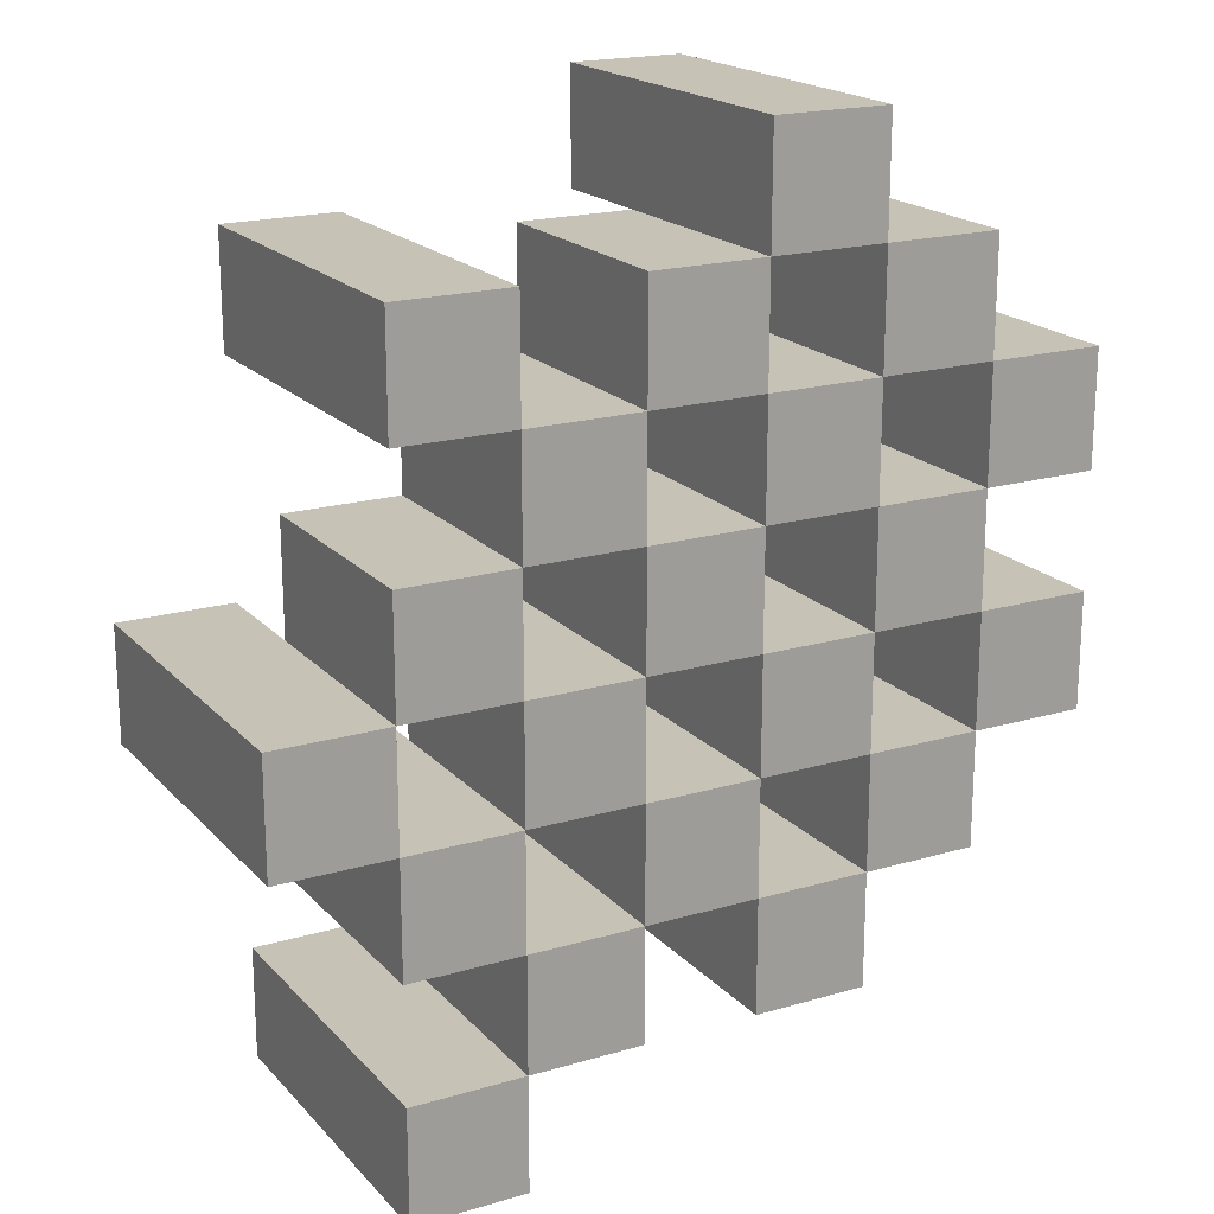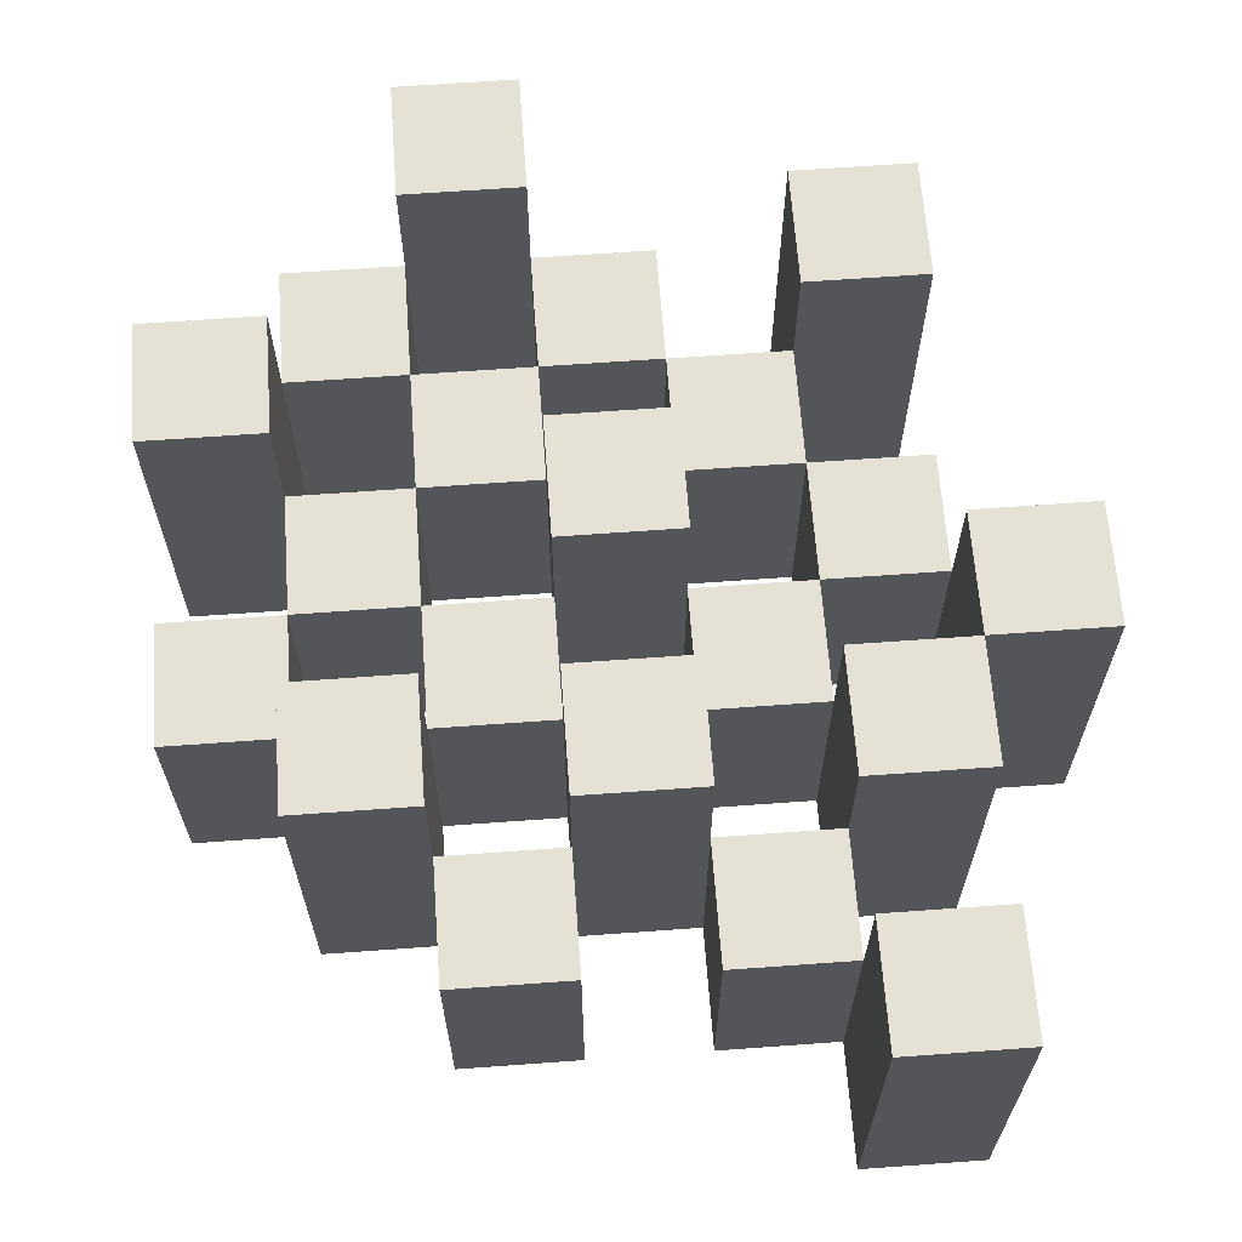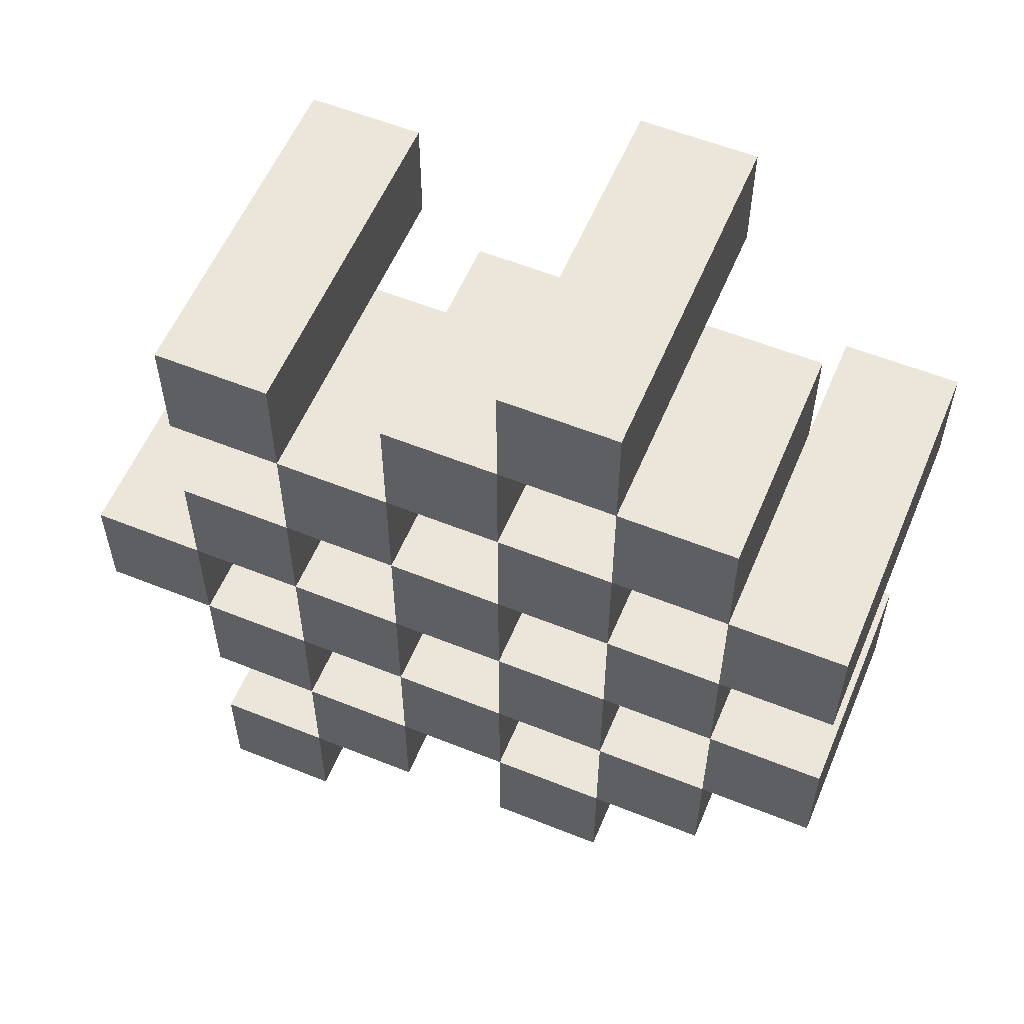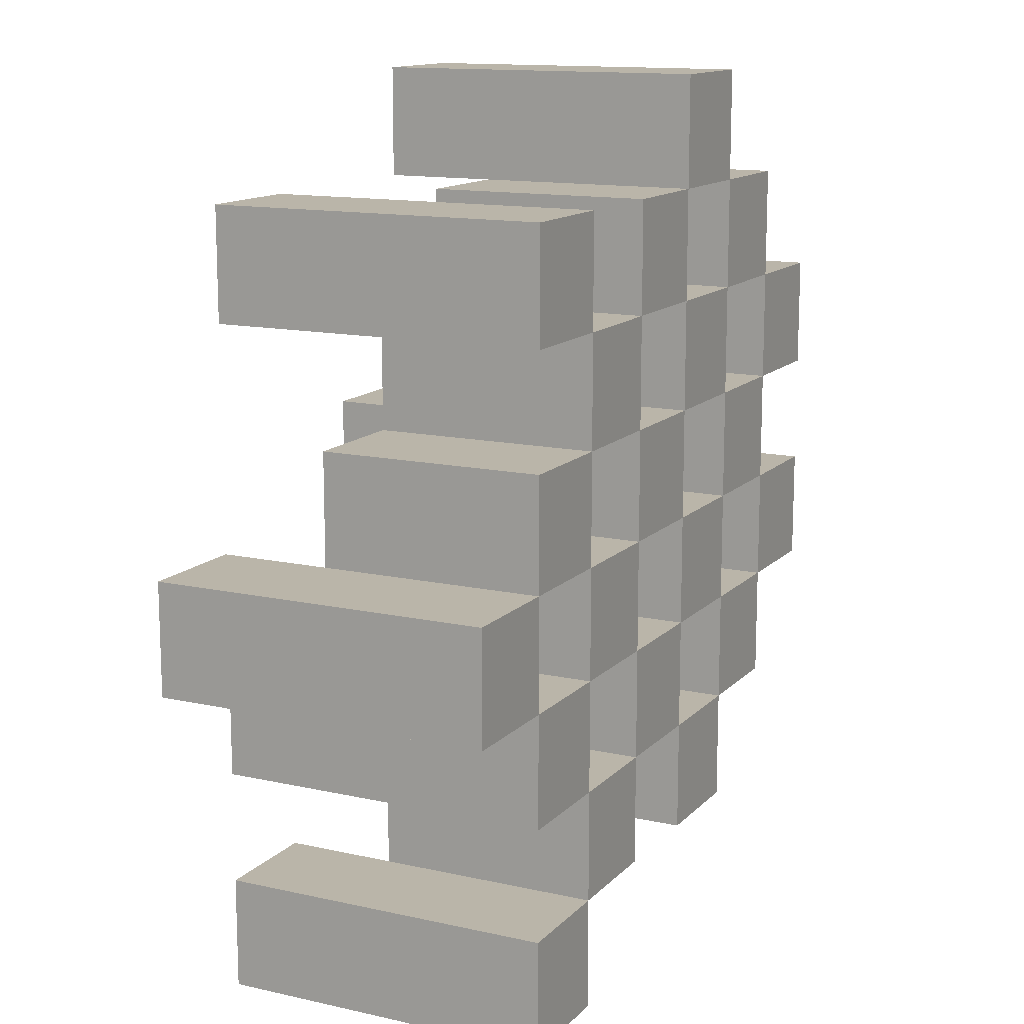
<metadata>
{"format":"obj","ext":"obj","renderer":"f3d","projection":"perspective","resolution":1024,"background":"white","views":[{"elev":19.2,"azim":-28.9,"up":"+Z"},{"elev":64.9,"azim":175.8,"up":"+Y"},{"elev":57.3,"azim":22.7,"up":"+Z"},{"elev":13.5,"azim":-63.3,"up":"+Z"}]}
</metadata>
<code>
o
v 24.7 0.9 36.1
v 24.6 0.9 36.1
v 24.7 1.2 36.1
v 24.6 1.2 36.1
v 24.8 0.9 36
v 24.7 0.9 36
v 24.6 0.9 36
v 24.5 0.9 36
v 24.4 0.9 36
v 24.3 0.9 36
v 24.8 1.1 36
v 24.7 1.1 36
v 24.6 1.1 36
v 24.5 1.1 36
v 24.4 1.2 36
v 24.3 1.2 36
v 24.9 0.9 35.9
v 24.8 0.9 35.9
v 24.7 0.9 35.9
v 24.6 0.9 35.9
v 24.5 0.9 35.9
v 24.4 0.9 35.9
v 24.8 1.1 35.9
v 24.7 1.1 35.9
v 24.6 1.1 35.9
v 24.5 1.1 35.9
v 24.4 1.1 35.9
v 24.9 1.2 35.9
v 24.8 1.2 35.9
v 24.8 0.9 35.8
v 24.7 0.9 35.8
v 24.6 0.9 35.8
v 24.5 0.9 35.8
v 24.4 0.9 35.8
v 24.3 0.9 35.8
v 24.8 1.1 35.8
v 24.7 1.1 35.8
v 24.6 1.1 35.8
v 24.5 1.1 35.8
v 24.4 1.1 35.8
v 24.3 1.1 35.8
v 24.6 1.2 35.8
v 24.5 1.2 35.8
v 24.9 0.9 35.7
v 24.8 0.9 35.7
v 24.7 0.9 35.7
v 24.6 0.9 35.7
v 24.5 0.9 35.7
v 24.4 0.9 35.7
v 24.3 0.9 35.7
v 24.2 0.9 35.7
v 24.9 1.1 35.7
v 24.8 1.1 35.7
v 24.7 1.1 35.7
v 24.6 1.1 35.7
v 24.5 1.1 35.7
v 24.4 1.1 35.7
v 24.3 1.1 35.7
v 24.3 1.2 35.7
v 24.2 1.2 35.7
v 24.8 0.9 35.6
v 24.7 0.9 35.6
v 24.6 0.9 35.6
v 24.5 0.9 35.6
v 24.4 0.9 35.6
v 24.3 0.9 35.6
v 24.8 1.1 35.6
v 24.7 1.1 35.6
v 24.6 1.1 35.6
v 24.5 1.1 35.6
v 24.4 1.1 35.6
v 24.8 1.2 35.6
v 24.7 1.2 35.6
v 24.6 1.2 35.6
v 24.5 1.2 35.6
v 24.4 1.2 35.6
v 24.3 1.2 35.6
v 24.7 0.9 35.5
v 24.6 0.9 35.5
v 24.5 0.9 35.5
v 24.4 0.9 35.5
v 24.7 1.1 35.5
v 24.6 1.1 35.5
v 24.5 1.1 35.5
v 24.4 1.1 35.5
v 24.4 0.9 35.4
v 24.3 0.9 35.4
v 24.4 1.1 35.4
v 24.4 1.2 35.4
v 24.3 1.2 35.4
v 24.7 0.9 36
v 24.6 0.9 36
v 24.7 1.1 36
v 24.6 1.1 36
v 24.7 1.2 36
v 24.6 1.2 36
v 24.8 0.9 35.9
v 24.7 0.9 35.9
v 24.6 0.9 35.9
v 24.5 0.9 35.9
v 24.4 0.9 35.9
v 24.3 0.9 35.9
v 24.8 1.1 35.9
v 24.7 1.1 35.9
v 24.6 1.1 35.9
v 24.5 1.1 35.9
v 24.4 1.1 35.9
v 24.4 1.2 35.9
v 24.3 1.2 35.9
v 24.9 0.9 35.8
v 24.8 0.9 35.8
v 24.7 0.9 35.8
v 24.6 0.9 35.8
v 24.5 0.9 35.8
v 24.4 0.9 35.8
v 24.8 1.1 35.8
v 24.7 1.1 35.8
v 24.6 1.1 35.8
v 24.5 1.1 35.8
v 24.4 1.1 35.8
v 24.9 1.2 35.8
v 24.8 1.2 35.8
v 24.8 0.9 35.7
v 24.7 0.9 35.7
v 24.6 0.9 35.7
v 24.5 0.9 35.7
v 24.4 0.9 35.7
v 24.3 0.9 35.7
v 24.8 1.1 35.7
v 24.7 1.1 35.7
v 24.6 1.1 35.7
v 24.5 1.1 35.7
v 24.4 1.1 35.7
v 24.3 1.1 35.7
v 24.6 1.2 35.7
v 24.5 1.2 35.7
v 24.9 0.9 35.6
v 24.8 0.9 35.6
v 24.7 0.9 35.6
v 24.6 0.9 35.6
v 24.5 0.9 35.6
v 24.4 0.9 35.6
v 24.3 0.9 35.6
v 24.2 0.9 35.6
v 24.9 1.1 35.6
v 24.8 1.1 35.6
v 24.7 1.1 35.6
v 24.6 1.1 35.6
v 24.5 1.1 35.6
v 24.4 1.1 35.6
v 24.3 1.2 35.6
v 24.2 1.2 35.6
v 24.8 0.9 35.5
v 24.7 0.9 35.5
v 24.6 0.9 35.5
v 24.5 0.9 35.5
v 24.4 0.9 35.5
v 24.3 0.9 35.5
v 24.7 1.1 35.5
v 24.6 1.1 35.5
v 24.5 1.1 35.5
v 24.4 1.1 35.5
v 24.8 1.2 35.5
v 24.7 1.2 35.5
v 24.6 1.2 35.5
v 24.5 1.2 35.5
v 24.4 1.2 35.5
v 24.3 1.2 35.5
v 24.7 0.9 35.4
v 24.6 0.9 35.4
v 24.5 0.9 35.4
v 24.4 0.9 35.4
v 24.7 1.1 35.4
v 24.6 1.1 35.4
v 24.5 1.1 35.4
v 24.4 1.1 35.4
v 24.4 0.9 35.3
v 24.3 0.9 35.3
v 24.4 1.2 35.3
v 24.3 1.2 35.3
v 24.9 0.9 35.9
v 24.9 1.2 35.9
v 24.9 0.9 35.8
v 24.9 1.2 35.8
v 24.9 0.9 35.7
v 24.9 1.1 35.7
v 24.9 0.9 35.6
v 24.9 1.1 35.6
v 24.8 0.9 36
v 24.8 1.1 36
v 24.8 0.9 35.9
v 24.8 1.1 35.9
v 24.8 0.9 35.8
v 24.8 1.1 35.8
v 24.8 0.9 35.7
v 24.8 1.1 35.7
v 24.8 0.9 35.6
v 24.8 1.1 35.6
v 24.8 1.2 35.6
v 24.8 0.9 35.5
v 24.8 1.2 35.5
v 24.7 0.9 36.1
v 24.7 1.2 36.1
v 24.7 0.9 36
v 24.7 1.1 36
v 24.7 1.2 36
v 24.7 0.9 35.9
v 24.7 1.1 35.9
v 24.7 0.9 35.8
v 24.7 1.1 35.8
v 24.7 0.9 35.7
v 24.7 1.1 35.7
v 24.7 0.9 35.6
v 24.7 1.1 35.6
v 24.7 0.9 35.5
v 24.7 1.1 35.5
v 24.7 0.9 35.4
v 24.7 1.1 35.4
v 24.6 0.9 36
v 24.6 1.1 36
v 24.6 0.9 35.9
v 24.6 1.1 35.9
v 24.6 0.9 35.8
v 24.6 1.1 35.8
v 24.6 1.2 35.8
v 24.6 0.9 35.7
v 24.6 1.1 35.7
v 24.6 1.2 35.7
v 24.6 0.9 35.6
v 24.6 1.1 35.6
v 24.6 1.2 35.6
v 24.6 0.9 35.5
v 24.6 1.1 35.5
v 24.6 1.2 35.5
v 24.5 0.9 35.9
v 24.5 1.1 35.9
v 24.5 0.9 35.8
v 24.5 1.1 35.8
v 24.5 0.9 35.7
v 24.5 1.1 35.7
v 24.5 0.9 35.6
v 24.5 1.1 35.6
v 24.5 0.9 35.5
v 24.5 1.1 35.5
v 24.5 0.9 35.4
v 24.5 1.1 35.4
v 24.4 0.9 36
v 24.4 1.2 36
v 24.4 0.9 35.9
v 24.4 1.1 35.9
v 24.4 1.2 35.9
v 24.4 0.9 35.8
v 24.4 1.1 35.8
v 24.4 0.9 35.7
v 24.4 1.1 35.7
v 24.4 0.9 35.6
v 24.4 1.1 35.6
v 24.4 1.2 35.6
v 24.4 0.9 35.5
v 24.4 1.1 35.5
v 24.4 1.2 35.5
v 24.4 0.9 35.4
v 24.4 1.1 35.4
v 24.4 1.2 35.4
v 24.4 0.9 35.3
v 24.4 1.2 35.3
v 24.3 0.9 35.7
v 24.3 1.1 35.7
v 24.3 1.2 35.7
v 24.3 0.9 35.6
v 24.3 1.2 35.6
v 24.8 0.9 35.9
v 24.8 1.1 35.9
v 24.8 1.2 35.9
v 24.8 0.9 35.8
v 24.8 1.1 35.8
v 24.8 1.2 35.8
v 24.8 0.9 35.7
v 24.8 1.1 35.7
v 24.8 0.9 35.6
v 24.8 1.1 35.6
v 24.7 0.9 36
v 24.7 1.1 36
v 24.7 0.9 35.9
v 24.7 1.1 35.9
v 24.7 0.9 35.8
v 24.7 1.1 35.8
v 24.7 0.9 35.7
v 24.7 1.1 35.7
v 24.7 0.9 35.6
v 24.7 1.1 35.6
v 24.7 1.2 35.6
v 24.7 0.9 35.5
v 24.7 1.1 35.5
v 24.7 1.2 35.5
v 24.6 0.9 36.1
v 24.6 1.2 36.1
v 24.6 0.9 36
v 24.6 1.1 36
v 24.6 1.2 36
v 24.6 0.9 35.9
v 24.6 1.1 35.9
v 24.6 0.9 35.8
v 24.6 1.1 35.8
v 24.6 0.9 35.7
v 24.6 1.1 35.7
v 24.6 0.9 35.6
v 24.6 1.1 35.6
v 24.6 0.9 35.5
v 24.6 1.1 35.5
v 24.6 0.9 35.4
v 24.6 1.1 35.4
v 24.5 0.9 36
v 24.5 1.1 36
v 24.5 0.9 35.9
v 24.5 1.1 35.9
v 24.5 0.9 35.8
v 24.5 1.1 35.8
v 24.5 1.2 35.8
v 24.5 0.9 35.7
v 24.5 1.1 35.7
v 24.5 1.2 35.7
v 24.5 0.9 35.6
v 24.5 1.1 35.6
v 24.5 1.2 35.6
v 24.5 0.9 35.5
v 24.5 1.1 35.5
v 24.5 1.2 35.5
v 24.4 0.9 35.9
v 24.4 1.1 35.9
v 24.4 0.9 35.8
v 24.4 1.1 35.8
v 24.4 0.9 35.7
v 24.4 1.1 35.7
v 24.4 0.9 35.6
v 24.4 1.1 35.6
v 24.4 0.9 35.5
v 24.4 1.1 35.5
v 24.4 0.9 35.4
v 24.4 1.1 35.4
v 24.3 0.9 36
v 24.3 1.2 36
v 24.3 0.9 35.9
v 24.3 1.2 35.9
v 24.3 0.9 35.8
v 24.3 1.1 35.8
v 24.3 0.9 35.7
v 24.3 1.1 35.7
v 24.3 0.9 35.6
v 24.3 1.2 35.6
v 24.3 0.9 35.5
v 24.3 1.2 35.5
v 24.3 0.9 35.4
v 24.3 1.2 35.4
v 24.3 0.9 35.3
v 24.3 1.2 35.3
v 24.2 0.9 35.7
v 24.2 1.2 35.7
v 24.2 0.9 35.6
v 24.2 1.2 35.6
v 24.9 0.9 35.9
v 24.9 0.9 35.8
v 24.9 0.9 35.7
v 24.9 0.9 35.6
v 24.8 0.9 36
v 24.8 0.9 35.9
v 24.8 0.9 35.8
v 24.8 0.9 35.7
v 24.8 0.9 35.6
v 24.8 0.9 35.5
v 24.7 0.9 36.1
v 24.7 0.9 36
v 24.7 0.9 35.9
v 24.7 0.9 35.8
v 24.7 0.9 35.7
v 24.7 0.9 35.6
v 24.7 0.9 35.5
v 24.7 0.9 35.4
v 24.6 0.9 36.1
v 24.6 0.9 36
v 24.6 0.9 35.9
v 24.6 0.9 35.8
v 24.6 0.9 35.7
v 24.6 0.9 35.6
v 24.6 0.9 35.5
v 24.6 0.9 35.4
v 24.5 0.9 36
v 24.5 0.9 35.9
v 24.5 0.9 35.8
v 24.5 0.9 35.7
v 24.5 0.9 35.6
v 24.5 0.9 35.5
v 24.5 0.9 35.4
v 24.4 0.9 36
v 24.4 0.9 35.9
v 24.4 0.9 35.8
v 24.4 0.9 35.7
v 24.4 0.9 35.6
v 24.4 0.9 35.5
v 24.4 0.9 35.4
v 24.4 0.9 35.3
v 24.3 0.9 36
v 24.3 0.9 35.9
v 24.3 0.9 35.8
v 24.3 0.9 35.7
v 24.3 0.9 35.6
v 24.3 0.9 35.5
v 24.3 0.9 35.4
v 24.3 0.9 35.3
v 24.2 0.9 35.7
v 24.2 0.9 35.6
v 24.9 1.1 35.7
v 24.9 1.1 35.6
v 24.8 1.1 36
v 24.8 1.1 35.9
v 24.8 1.1 35.8
v 24.8 1.1 35.7
v 24.8 1.1 35.6
v 24.7 1.1 36
v 24.7 1.1 35.9
v 24.7 1.1 35.8
v 24.7 1.1 35.7
v 24.7 1.1 35.6
v 24.7 1.1 35.5
v 24.7 1.1 35.4
v 24.6 1.1 36
v 24.6 1.1 35.9
v 24.6 1.1 35.8
v 24.6 1.1 35.7
v 24.6 1.1 35.6
v 24.6 1.1 35.5
v 24.6 1.1 35.4
v 24.5 1.1 36
v 24.5 1.1 35.9
v 24.5 1.1 35.8
v 24.5 1.1 35.7
v 24.5 1.1 35.6
v 24.5 1.1 35.5
v 24.5 1.1 35.4
v 24.4 1.1 35.9
v 24.4 1.1 35.8
v 24.4 1.1 35.7
v 24.4 1.1 35.6
v 24.4 1.1 35.5
v 24.4 1.1 35.4
v 24.3 1.1 35.8
v 24.3 1.1 35.7
v 24.9 1.2 35.9
v 24.9 1.2 35.8
v 24.8 1.2 35.9
v 24.8 1.2 35.8
v 24.8 1.2 35.6
v 24.8 1.2 35.5
v 24.7 1.2 36.1
v 24.7 1.2 36
v 24.7 1.2 35.6
v 24.7 1.2 35.5
v 24.6 1.2 36.1
v 24.6 1.2 36
v 24.6 1.2 35.8
v 24.6 1.2 35.7
v 24.6 1.2 35.6
v 24.6 1.2 35.5
v 24.5 1.2 35.8
v 24.5 1.2 35.7
v 24.5 1.2 35.6
v 24.5 1.2 35.5
v 24.4 1.2 36
v 24.4 1.2 35.9
v 24.4 1.2 35.6
v 24.4 1.2 35.5
v 24.4 1.2 35.4
v 24.4 1.2 35.3
v 24.3 1.2 36
v 24.3 1.2 35.9
v 24.3 1.2 35.7
v 24.3 1.2 35.6
v 24.3 1.2 35.5
v 24.3 1.2 35.4
v 24.3 1.2 35.3
v 24.2 1.2 35.7
v 24.2 1.2 35.6
f 3 2 1
f 4 2 3
f 11 6 5
f 12 6 11
f 13 8 7
f 14 8 13
f 15 10 9
f 16 10 15
f 23 18 17
f 24 20 19
f 25 20 24
f 26 22 21
f 27 22 26
f 28 23 17
f 29 23 28
f 36 31 30
f 37 31 36
f 38 33 32
f 39 33 38
f 40 35 34
f 41 35 40
f 42 39 38
f 43 39 42
f 52 45 44
f 53 45 52
f 54 47 46
f 55 47 54
f 56 49 48
f 57 49 56
f 58 51 50
f 59 51 58
f 60 51 59
f 67 62 61
f 68 62 67
f 69 64 63
f 70 64 69
f 71 66 65
f 72 68 67
f 73 68 72
f 74 70 69
f 75 70 74
f 76 66 71
f 77 66 76
f 82 79 78
f 83 79 82
f 84 81 80
f 85 81 84
f 88 87 86
f 89 87 88
f 90 87 89
f 91 92 93
f 93 92 94
f 93 94 95
f 95 94 96
f 97 98 103
f 103 98 104
f 99 100 105
f 105 100 106
f 101 102 107
f 107 102 108
f 108 102 109
f 110 111 116
f 112 113 117
f 117 113 118
f 114 115 119
f 119 115 120
f 110 116 121
f 121 116 122
f 123 124 129
f 129 124 130
f 125 126 131
f 131 126 132
f 127 128 133
f 133 128 134
f 131 132 135
f 135 132 136
f 137 138 145
f 145 138 146
f 139 140 147
f 147 140 148
f 141 142 149
f 149 142 150
f 143 144 151
f 151 144 152
f 153 154 159
f 155 156 160
f 160 156 161
f 157 158 162
f 153 159 163
f 163 159 164
f 160 161 165
f 165 161 166
f 162 158 167
f 167 158 168
f 169 170 173
f 173 170 174
f 171 172 175
f 175 172 176
f 177 178 179
f 179 178 180
f 183 182 181
f 184 182 183
f 187 186 185
f 188 186 187
f 191 190 189
f 192 190 191
f 195 194 193
f 196 194 195
f 200 198 197
f 200 199 198
f 201 199 200
f 204 203 202
f 205 203 204
f 206 203 205
f 209 208 207
f 210 208 209
f 213 212 211
f 214 212 213
f 217 216 215
f 218 216 217
f 221 220 219
f 222 220 221
f 226 224 223
f 226 225 224
f 227 225 226
f 228 225 227
f 232 230 229
f 232 231 230
f 233 231 232
f 234 231 233
f 237 236 235
f 238 236 237
f 241 240 239
f 242 240 241
f 245 244 243
f 246 244 245
f 249 248 247
f 250 248 249
f 251 248 250
f 254 253 252
f 255 253 254
f 259 257 256
f 259 258 257
f 260 258 259
f 261 258 260
f 265 263 262
f 265 264 263
f 266 264 265
f 270 268 267
f 270 269 268
f 271 269 270
f 272 273 275
f 273 274 275
f 275 274 276
f 276 274 277
f 278 279 280
f 280 279 281
f 282 283 284
f 284 283 285
f 286 287 288
f 288 287 289
f 290 291 293
f 291 292 293
f 293 292 294
f 294 292 295
f 296 297 298
f 298 297 299
f 299 297 300
f 301 302 303
f 303 302 304
f 305 306 307
f 307 306 308
f 309 310 311
f 311 310 312
f 313 314 315
f 315 314 316
f 317 318 320
f 318 319 320
f 320 319 321
f 321 319 322
f 323 324 326
f 324 325 326
f 326 325 327
f 327 325 328
f 329 330 331
f 331 330 332
f 333 334 335
f 335 334 336
f 337 338 339
f 339 338 340
f 341 342 343
f 343 342 344
f 345 346 347
f 347 346 348
f 349 350 351
f 351 350 352
f 353 354 355
f 355 354 356
f 357 358 359
f 359 358 360
f 366 362 361
f 367 362 366
f 368 364 363
f 369 364 368
f 372 366 365
f 373 366 372
f 374 368 367
f 375 368 374
f 376 370 369
f 377 370 376
f 379 372 371
f 380 372 379
f 381 374 373
f 382 374 381
f 383 376 375
f 384 376 383
f 385 378 377
f 386 378 385
f 387 381 380
f 388 381 387
f 389 383 382
f 390 383 389
f 391 385 384
f 392 385 391
f 395 389 388
f 396 389 395
f 397 391 390
f 398 391 397
f 399 393 392
f 400 393 399
f 402 395 394
f 403 395 402
f 404 397 396
f 405 397 404
f 406 399 398
f 407 399 406
f 408 401 400
f 409 401 408
f 410 406 405
f 411 406 410
f 412 413 417
f 417 413 418
f 414 415 419
f 419 415 420
f 416 417 421
f 421 417 422
f 420 421 427
f 427 421 428
f 422 423 429
f 429 423 430
f 424 425 431
f 431 425 432
f 426 427 433
f 433 427 434
f 434 435 440
f 440 435 441
f 436 437 442
f 442 437 443
f 438 439 444
f 444 439 445
f 441 442 446
f 446 442 447
f 448 449 450
f 450 449 451
f 452 453 456
f 456 453 457
f 454 455 458
f 458 455 459
f 460 461 464
f 464 461 465
f 462 463 466
f 466 463 467
f 468 469 474
f 474 469 475
f 470 471 477
f 477 471 478
f 472 473 479
f 479 473 480
f 476 477 481
f 481 477 482

</code>
